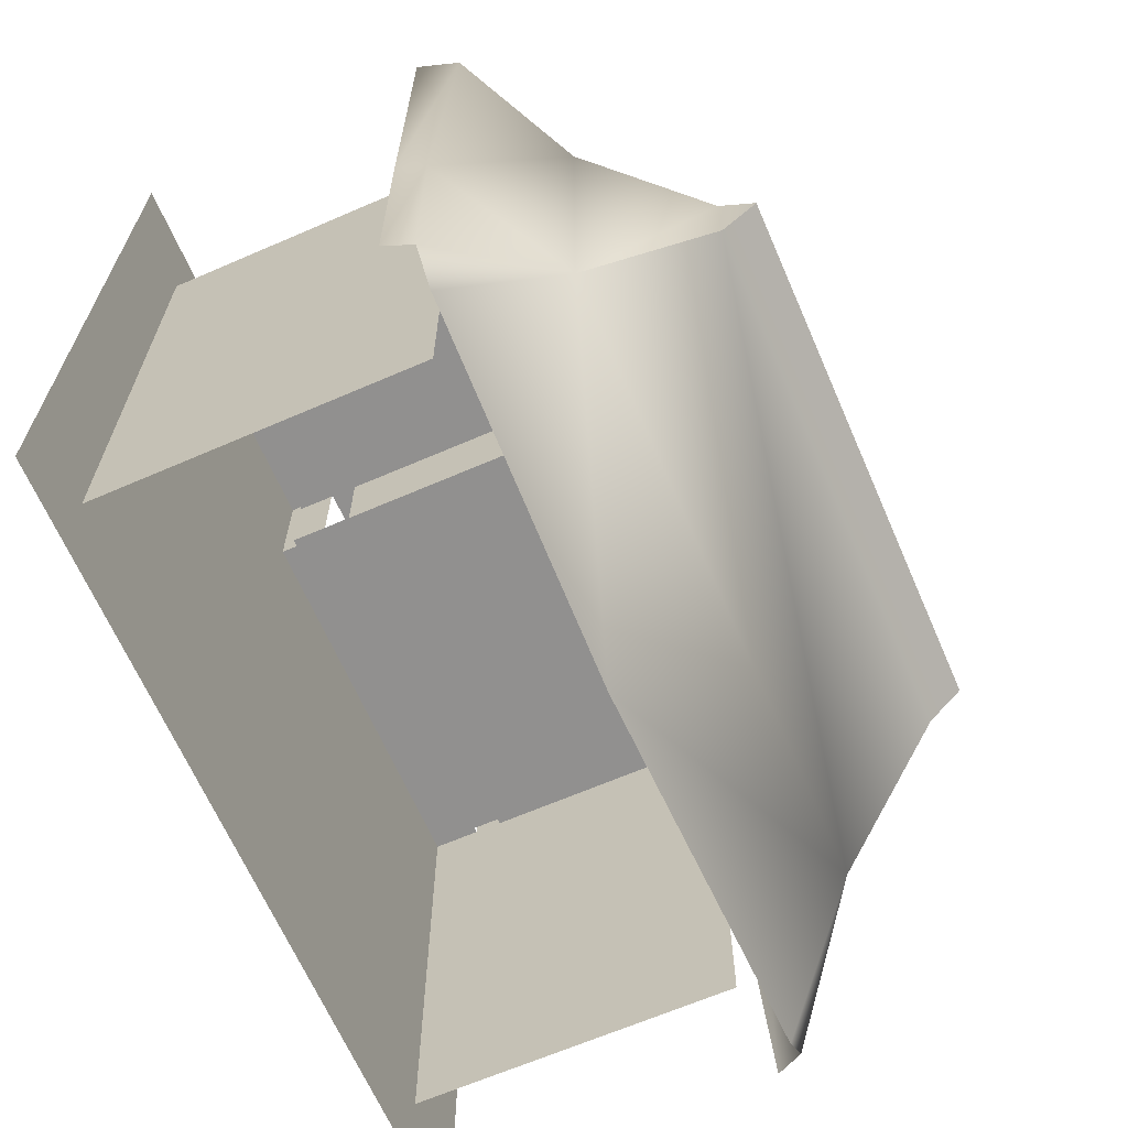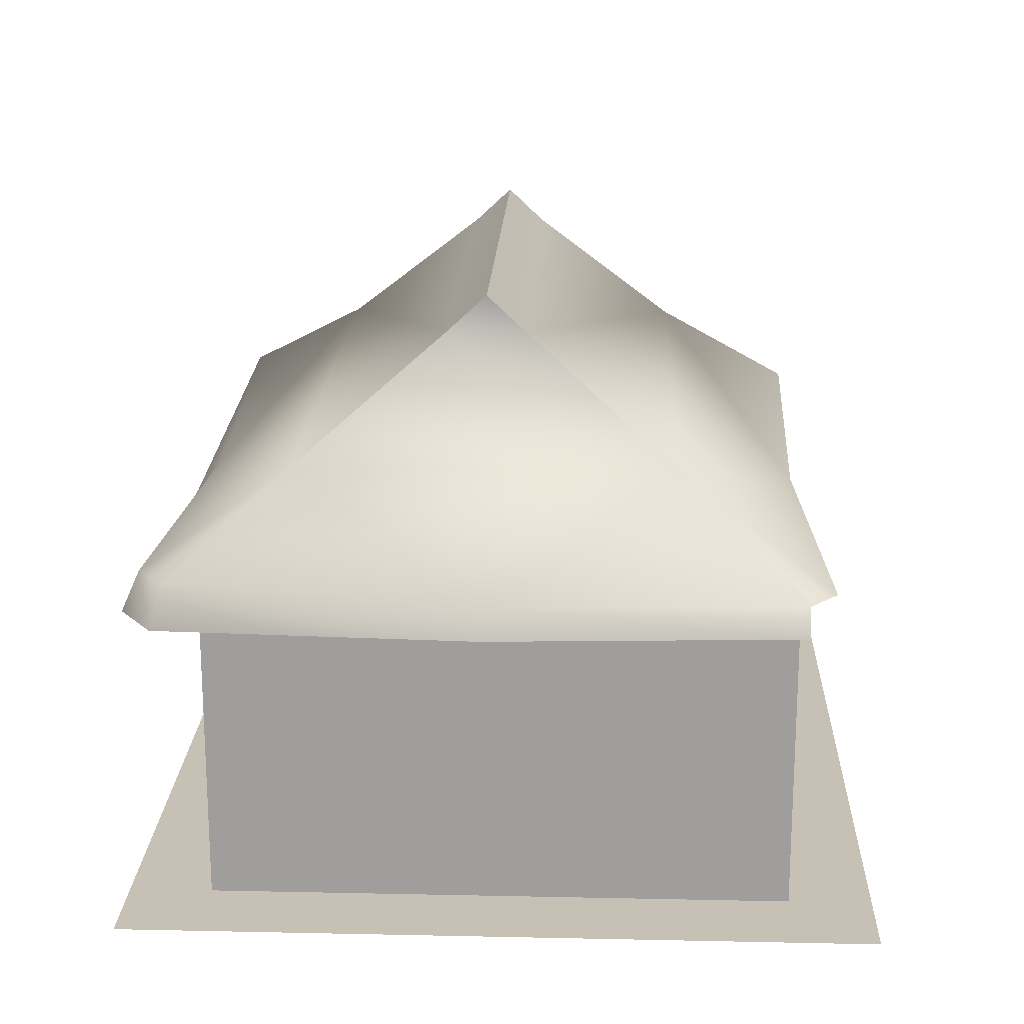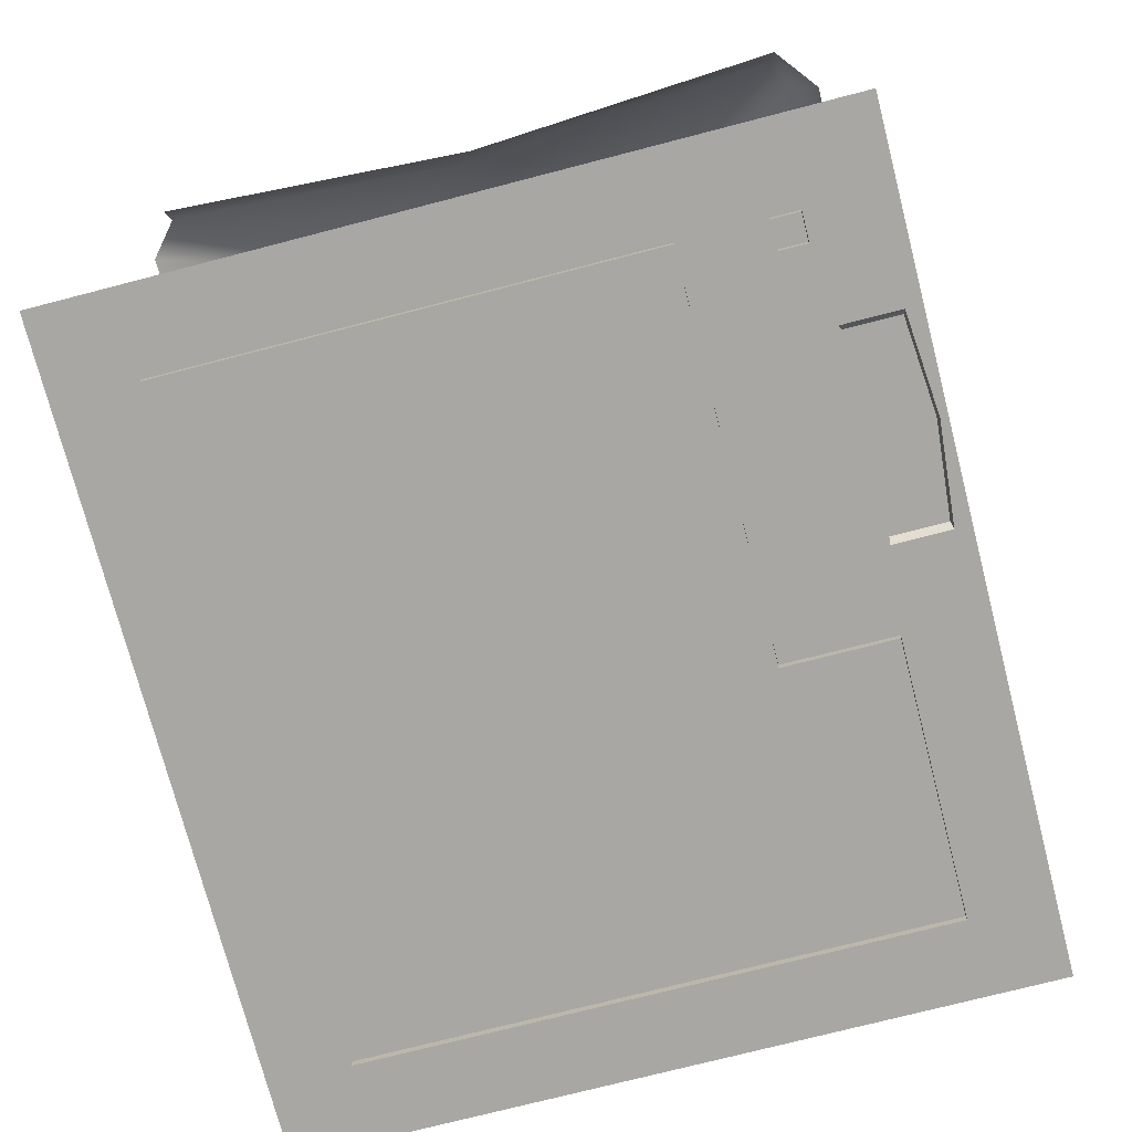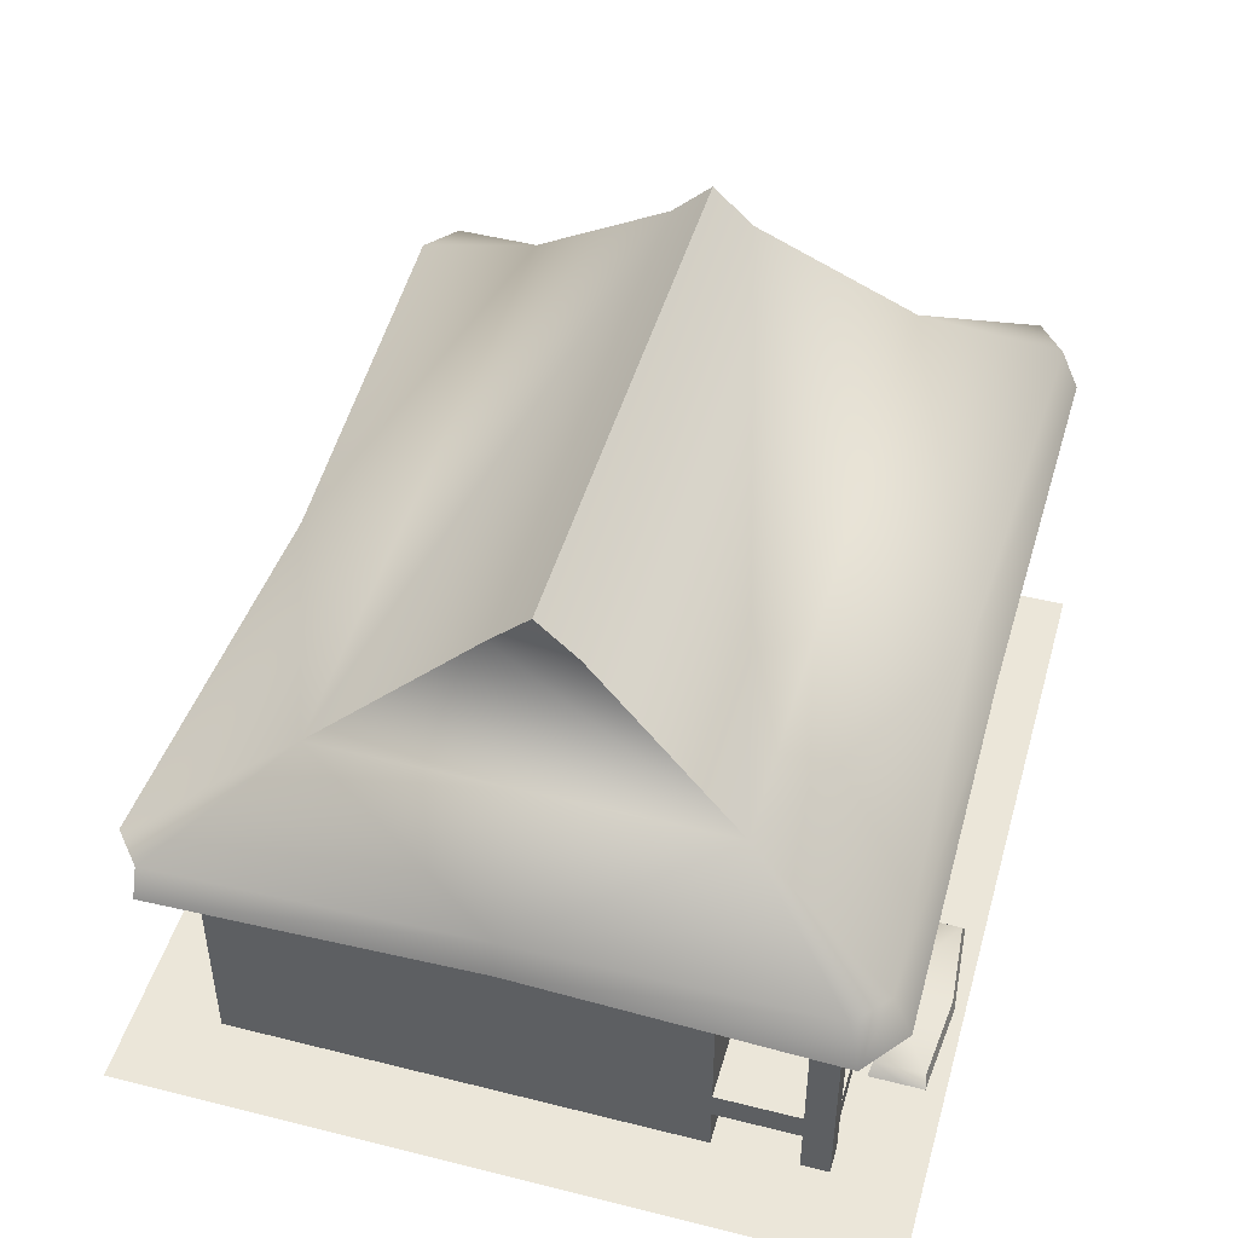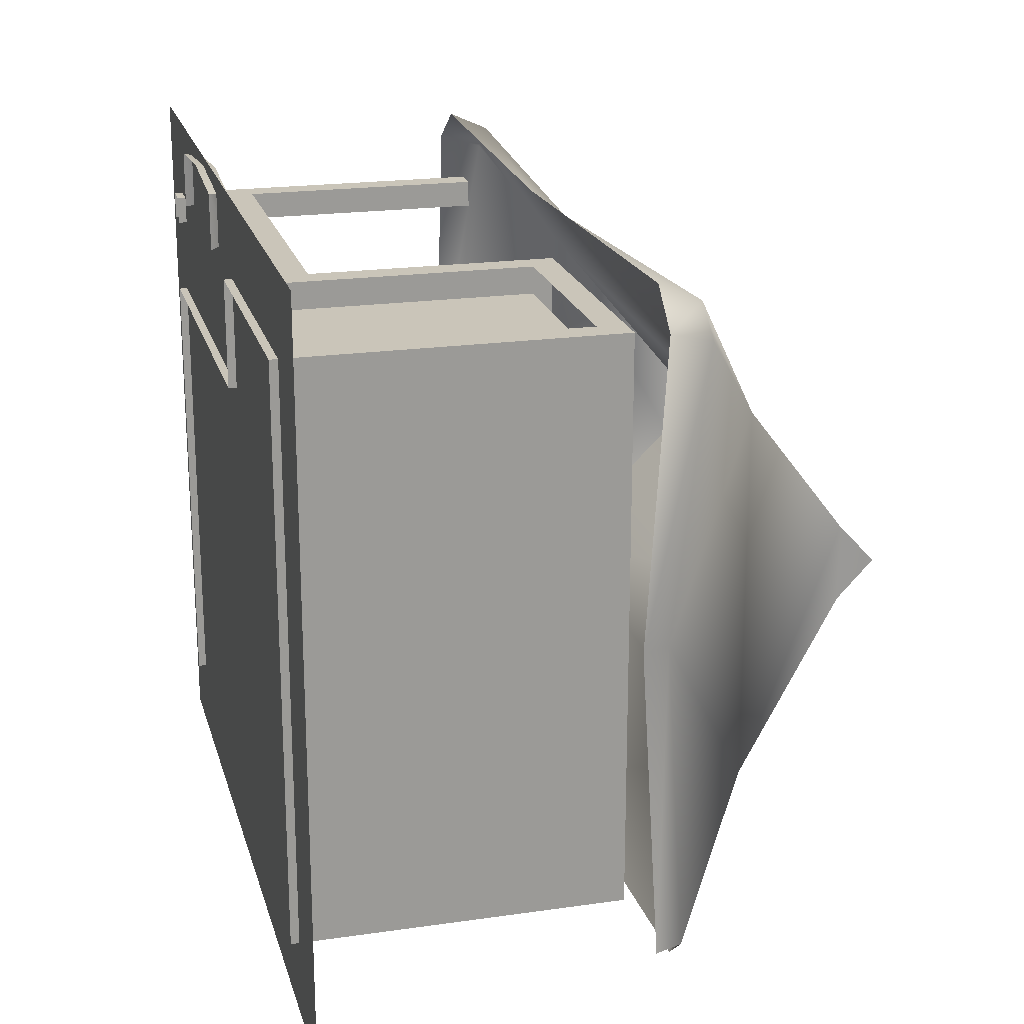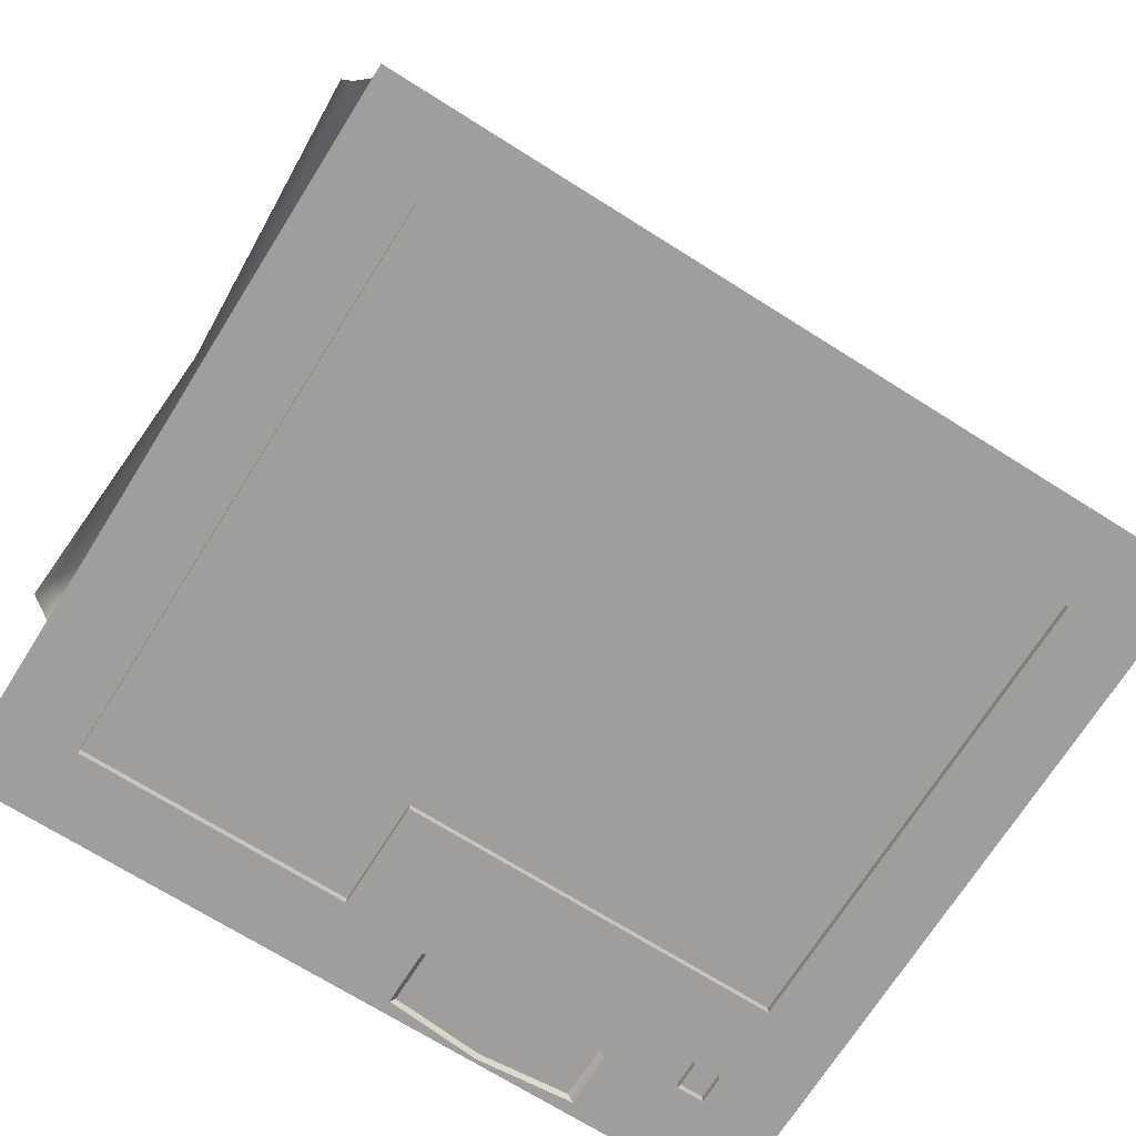
<metadata>
{"format":"obj","ext":"obj","renderer":"f3d","projection":"perspective","resolution":1024,"background":"white","views":[{"elev":-65.7,"azim":113.5,"up":"+Z"},{"elev":18.6,"azim":92.3,"up":"+Y"},{"elev":-74.4,"azim":-75.5,"up":"+Y"},{"elev":47.1,"azim":-74.1,"up":"+Y"},{"elev":20.6,"azim":75.4,"up":"+Z"},{"elev":-70.9,"azim":147.8,"up":"+Y"}]}
</metadata>
<code>
o polygon6.044
v -5.24 10.35 -2.19
v 4.65 10.35 -2.19
v -6 8.18 -4.87
v 5.73 8.18 -4.87
v 0 6.25 -7.25
v 7.1 6.5 -7.5
v -5.24 10.35 -0.8003
v -5.24 10.35 -2.19
v -6 8.18 1.87
v -6 8.18 -4.87
v -7.35 6.25 -1.5
v -7.65 6.5 -7
v 7.69 6.76 3.78
v 7.4 6.25 -1.5
v 5.73 8.18 1.87
v 5.73 8.18 -4.87
v 4.65 10.35 -0.8003
v 4.65 10.35 -2.19
v -7.65 6.76 3.78
v -7.06 6.76 4.28
v -6 8.18 1.87
v 0 6.51 4.03
v 5.73 8.18 1.87
v -5.24 10.35 -0.8003
v -6 8.18 1.87
v 4.65 10.35 -0.8003
v 5.73 8.18 1.87
v 7.69 6.76 3.78
v 5.73 8.18 1.87
v 7.1 6.76 4.28
v 0 6.51 4.03
v -7.65 6.5 -7
v -6 8.18 -4.87
v -7.06 6.5 -7.5
v 0 6.25 -7.25
v 7.69 6.5 -7
v 7.1 6.5 -7.5
v 5.73 8.18 -4.87
v -6 8.18 1.87
v -7.35 6.25 -1.5
v -7.65 6.76 3.78
v 5.73 8.18 -4.87
v 7.4 6.25 -1.5
v 7.69 6.5 -7
f 1 2 3
f 2 4 3
f 3 4 5
f 4 6 5
f 7 8 9
f 8 10 9
f 9 10 11
f 10 12 11
f 13 14 15
f 14 16 15
f 15 16 17
f 16 18 17
f 19 20 21
f 20 22 21
f 21 22 23
f 24 25 26
f 25 27 26
f 28 29 30
f 29 31 30
f 32 33 34
f 33 35 34
f 36 37 38
f 39 40 41
f 42 43 44
o polygon5.052
v -7.65 6.5 -7
v -7.88 6 -7
v -7.35 6.25 -1.5
v -7.58 5.75 -1.5
v -7.65 6.76 3.78
v -7.88 5.98 4
v -7.65 6.76 3.78
v -7.88 5.98 4
v -7.06 6.76 4.28
v -7.1 6.02 4.61
v 0 5.87 4.53
v -7.06 6.76 4.28
v 0 5.87 4.53
v 0 6.51 4.03
v 7.1 6.02 4.61
v 7.1 6.76 4.28
v 7.69 6.76 3.78
v 7.1 6.76 4.28
v 7.88 5.98 4
v 7.1 6.02 4.61
v -5.24 10.35 -2.19
v -5.24 11 -1.5
v 4.65 10.35 -2.19
v 4.65 11 -1.5
v -5.24 10.35 -0.8003
v 4.65 10.35 -0.8003
v -5.24 11 -1.5
v 4.65 11 -1.5
v 7.88 5.98 4
v 7.58 5.75 -1.5
v 7.69 6.76 3.78
v 7.4 6.25 -1.5
v 7.69 6.5 -7
v 7.4 6.25 -1.5
v 7.88 6 -7
v 7.58 5.75 -1.5
v 4.65 11 -1.5
v 4.65 10.35 -0.8003
v 4.65 10.35 -2.19
v -5.24 10.35 -2.19
v -5.24 10.35 -0.8003
v -5.24 11 -1.5
f 45 46 47
f 46 48 47
f 47 48 49
f 48 50 49
f 51 52 53
f 52 54 53
f 53 54 55
f 56 57 58
f 57 59 58
f 58 59 60
f 61 62 63
f 62 64 63
f 65 66 67
f 66 68 67
f 69 70 71
f 70 72 71
f 73 74 75
f 74 76 75
f 77 78 79
f 78 80 79
f 81 82 83
f 84 85 86
o polygon4.057
v 6 5.5 -6.5
v 6 5.5 1
v 6 0.5 -6.5
v 6 0.5 1
v -6 0.5 -6.5
v -6 0.5 1
v -6 5.5 -6.5
v -6 5.5 1
v -5.5 0.5 1.5
v 1 0.5 1.5
v -5.5 1 1.5
v 1 1 1.5
v 1 5.5 1.5
v 1 3.5 1.5
v 1 5.5 3
v 1 1.5 3
v 6 5.5 3
v 6 0.5 3
v 6 5.5 1
v 6 0.5 1
v 1 1 1.5
v 1 0.5 1.5
v 1 1 3
v 1 0.5 3
v 1 3.5 1.5
v 1 1.5 1.5
v 1 1.5 3
f 87 88 89
f 88 90 89
f 91 92 93
f 92 94 93
f 95 96 97
f 96 98 97
f 99 100 101
f 100 102 101
f 103 104 105
f 104 106 105
f 107 108 109
f 108 110 109
f 111 112 113
o polygon3.066
v -0.54 -1e-06 4.69
v -0.7798 0.3701 4.63
v -2.34 -1e-06 4.85
v -2.34 0.3701 4.77
v -3.89 0.3701 4.63
v -3.89 0.3701 3.73
v -3.89 0.3701 4.63
v -2.34 0.3701 3.59
v -2.34 0.3701 4.77
v -0.7798 0.3701 4.63
v -0.54 -1e-06 3.65
v -0.7798 0.3701 3.73
v -0.54 -1e-06 4.69
v -0.7798 0.3701 4.63
v -4.15 -1e-06 3.65
v -4.15 -1e-06 4.69
v -3.89 0.3701 3.73
v -3.89 0.3701 4.63
v -0.7798 0.3701 4.63
v -0.7798 0.3701 3.73
v -2.34 0.3701 3.59
v -4.15 -1e-06 4.69
v -2.34 -1e-06 4.85
v -3.89 0.3701 4.63
f 114 115 116
f 115 117 116
f 116 117 118
f 119 120 121
f 120 122 121
f 121 122 123
f 124 125 126
f 125 127 126
f 128 129 130
f 129 131 130
f 132 133 134
f 135 136 137
o polygon1.131
v 5 0.1499 -6
v -7.5 0.1499 -8.5
v -5 0.1499 -6
v -7.5 0.1499 5
v -5 0.1499 2.5
v 5 0.1499 -6
v 5 0.1499 2.5
v 7.5 0.1499 -8.5
v 7.5 0.1499 5
v -7.5 0.1499 5
v 7.5 0.1499 5
v -5 0.1499 2.5
v 5 0.1499 2.5
v -5 0.1499 2.5
v 5 0.1499 2.5
v -5 0.1499 -6
v 5 0.1499 -6
v -7.5 0.1499 -8.5
v 5 0.1499 -6
v 7.5 0.1499 -8.5
f 138 139 140
f 139 141 140
f 140 141 142
f 143 144 145
f 144 146 145
f 147 148 149
f 148 150 149
f 151 152 153
f 152 154 153
f 155 156 157
o polygon2.104
v 1 5.5 1.5
v -2.25 5.5 1.5
v 1 3.5 1.5
v -2.25 3.5 1.5
v 1 1.5 1.5
v -2.25 1.5 1.5
v -5.5 1.5 1.5
v -2.25 1.5 1.5
v -5.5 3.5 1.5
v -2.25 3.5 1.5
v -5.5 5.5 1.5
v -2.25 5.5 1.5
v 1.5 5.5 3
v 1.5 0.5 3
v 5.5 5.5 3
v 5.5 0.5 3
f 158 159 160
f 159 161 160
f 160 161 162
f 161 163 162
f 164 165 166
f 165 167 166
f 166 167 168
f 167 169 168
f 170 171 172
f 171 173 172
o polygon0.134
v 1.2 5.5 1.3
v -5.8 5.5 1.3
v 1.2 0.5 1.3
v -5.8 0.5 1.3
v 1.2 0.5 2.8
v 5.8 0.5 2.8
v 1.2 5.5 2.8
v 5.8 5.5 2.8
f 174 175 176
f 175 177 176
f 178 179 180
f 179 181 180
o polygon7.040
v 5.5 -1e-06 3.5
v 6 -1e-06 3.5
v 5.5 0.5 3.5
v 6 0.5 3.5
v 5.5 5.5 3.5
v 6 5.5 3.5
v 5.5 6 3.5
v 6 6 3.5
v 6 1e-06 -6.5
v 6 1e-06 -7
v 6 0.5 -6.5
v 6 0.5 -7
v 6 5.5 -6.5
v 6 5.5 -7
v 6 6 -6.5
v 6 6 -7
v -6 1e-06 -7
v -6 1e-06 -6.5
v -6 0.5 -7
v -6 0.5 -6.5
v -6 5.5 -7
v -6 5.5 -6.5
v -6 6 -7
v -6 6 -6.5
v -6 -1e-06 3.5
v -5.5 -1e-06 3.5
v -6 1 3.5
v -5.5 1 3.5
v -6 1.5 3.5
v -5.5 1.5 3.5
v -6 6 3.5
v -5.5 6 3.5
v -6 -0 1
v -6 -0 1.5
v -6 0.5 1
v -6 0.5 1.5
v -6 5.5 1
v -6 1 1.5
v -6 1.5 1.5
v -6 -0 1.5
v -5.5 -0 1.5
v -6 0.5 1.5
v -5.5 0.5 1.5
v -6 1 1.5
v -5.5 1 1.5
v -5.5 6 1.5
v -6 6 1.5
v -5.5 5.5 1.5
v -6 5.5 1.5
v -5.5 3.5 1.5
v -5.5 1.5 1.5
v 1 -1e-06 3.5
v 1.5 -1e-06 3.5
v 1 0.5 3.5
v 1.5 0.5 3.5
v 1 1 3.5
v 1 1.5 3.5
v -6 6 1.5
v -6 6 1
v -6 5.5 1.5
v -6 5.5 1
v -6 1.5 1.5
v 6 -1e-06 3.5
v 6 -0 3
v 6 0.5 3.5
v 6 0.5 3
v 6 5.5 3
v -6 -0 3
v -6 -1e-06 3.5
v -6 1 3
v -6 1 3.5
v -6 1.5 3.5
v -6 6 3.5
v -6 6 3
v -6 1.5 3.5
v -6 1.5 3
v -6 1 3
v -5.5 -0 1.5
v 1 -0 1.5
v -5.5 0.5 1.5
v 1 0.5 1.5
v -5.5 1 3.5
v 1 1 3.5
v -5.5 1.5 3.5
v 1 1.5 3.5
v -5.5 5.5 1.5
v -2.25 5.5 1.5
v -5.5 6 1.5
v 1 6 1.5
v 6 0.5 -6.5
v 6 0.5 1
v 6 1e-06 -6.5
v 6 -0 1
v 6 6 -6.5
v 6 6 1
v 6 5.5 -6.5
v 6 5.5 1
v 6 5.5 3
v 6 5.5 1
v 6 6 3
v 6 6 1
v -6 1e-06 -6.5
v -6 -0 1
v -6 0.5 -6.5
v -6 0.5 1
v -6 5.5 -6.5
v -6 5.5 1
v -6 6 -6.5
v -6 6 1
v 1 6 3.5
v 1 5.5 3.5
v 1.5 6 3.5
v 1.5 5.5 3.5
v 1.5 -1e-06 3.5
v 5.5 -1e-06 3.5
v 1.5 0.5 3.5
v 5.5 0.5 3.5
v 1.5 6 3.5
v 1.5 5.5 3.5
v 5.5 6 3.5
v 5.5 5.5 3.5
v 1 1.5 1.5
v -2.25 1.5 1.5
v 1 1.5 3
v -5.5 1.5 3
v 1 -1e-06 3.5
v 1 0.5 3.5
v 1 -0 3
v 1 0.5 3
v 1 1 3
v 1 0.5 3
v 1 1 3.5
v 1 0.5 3.5
v 6 6 3.5
v 6 5.5 3.5
v 6 6 3
v 6 5.5 3
v 1 6 1.5
v 1 5.5 1.5
v 1 6 3
v 1 5.5 3
v -5.5 1.5 1.5
v -6 1.5 1.5
v -5.5 1.5 3
v -6 1.5 3
v -6 1.5 1.5
v -6 1 1.5
v -6 1.5 3
v -6 1 3
v -5.5 1 3
v -5.5 1 3.5
v -5.5 -0 3
v -5.5 -1e-06 3.5
v -5.5 1.5 3.5
v -5.5 1.5 3
v -5.5 6 3.5
v -5.5 6 3
v 1.5 5.5 3.5
v 1.5 0.5 3.5
v 1.5 5.5 3
v 1.5 0.5 3
v 1.5 0.5 3.5
v 5.5 0.5 3.5
v 1.5 0.5 3
v 5.5 0.5 3
v 5.5 0.5 3.5
v 5.5 5.5 3.5
v 5.5 0.5 3
v 5.5 5.5 3
v 1 1.5 3
v -5.5 1.5 3
v 1 1.5 3.5
v -5.5 1.5 3.5
v 1 1.5 3.5
v 1 5.5 3.5
v 1 1.5 3
v 1 5.5 3
v 1 6 3
v 1 5.5 3
v 1 6 3.5
v 1 5.5 3.5
v 6 -0 3
v 6 -0 1
v 6 0.5 3
v 6 0.5 1
v 1 0.5 1.5
v 1 -0 1.5
v 1 0.5 3
v 1 -0 3
v 1.5 5.5 3.5
v 1 5.5 3.5
v 1.5 0.5 3.5
v 1 1.5 3.5
v -2.25 5.5 1.5
v 1 5.5 1.5
v 1 6 1.5
v -6 1.5 1.5
v -5.5 1.5 1.5
v -6 5.5 1.5
v -2.25 1.5 1.5
v -5.5 1.5 1.5
v -5.5 1.5 3
v 6 5.5 3
v 6 5.5 3.5
v 6 0.5 3.5
f 182 183 184
f 183 185 184
f 184 185 186
f 185 187 186
f 186 187 188
f 187 189 188
f 190 191 192
f 191 193 192
f 192 193 194
f 193 195 194
f 194 195 196
f 195 197 196
f 198 199 200
f 199 201 200
f 200 201 202
f 201 203 202
f 202 203 204
f 203 205 204
f 206 207 208
f 207 209 208
f 208 209 210
f 209 211 210
f 210 211 212
f 211 213 212
f 214 215 216
f 215 217 216
f 216 217 218
f 217 219 218
f 218 219 220
f 221 222 223
f 222 224 223
f 223 224 225
f 224 226 225
f 227 228 229
f 228 230 229
f 229 230 231
f 230 232 231
f 233 234 235
f 234 236 235
f 235 236 237
f 236 238 237
f 239 240 241
f 240 242 241
f 241 242 243
f 244 245 246
f 245 247 246
f 246 247 248
f 249 250 251
f 250 252 251
f 251 252 253
f 254 255 256
f 255 257 256
f 256 257 258
f 259 260 261
f 260 262 261
f 263 264 265
f 264 266 265
f 267 268 269
f 268 270 269
f 271 272 273
f 272 274 273
f 275 276 277
f 276 278 277
f 279 280 281
f 280 282 281
f 283 284 285
f 284 286 285
f 287 288 289
f 288 290 289
f 291 292 293
f 292 294 293
f 295 296 297
f 296 298 297
f 299 300 301
f 300 302 301
f 303 304 305
f 304 306 305
f 307 308 309
f 308 310 309
f 311 312 313
f 312 314 313
f 315 316 317
f 316 318 317
f 319 320 321
f 320 322 321
f 323 324 325
f 324 326 325
f 327 328 329
f 328 330 329
f 331 332 333
f 332 334 333
f 335 336 337
f 336 338 337
f 339 340 341
f 340 342 341
f 343 344 345
f 344 346 345
f 347 348 349
f 348 350 349
f 351 352 353
f 352 354 353
f 355 356 357
f 356 358 357
f 359 360 361
f 360 362 361
f 363 364 365
f 364 366 365
f 367 368 369
f 368 370 369
f 371 372 373
f 372 374 373
f 375 376 377
f 378 379 380
f 381 382 383
f 384 385 386

</code>
